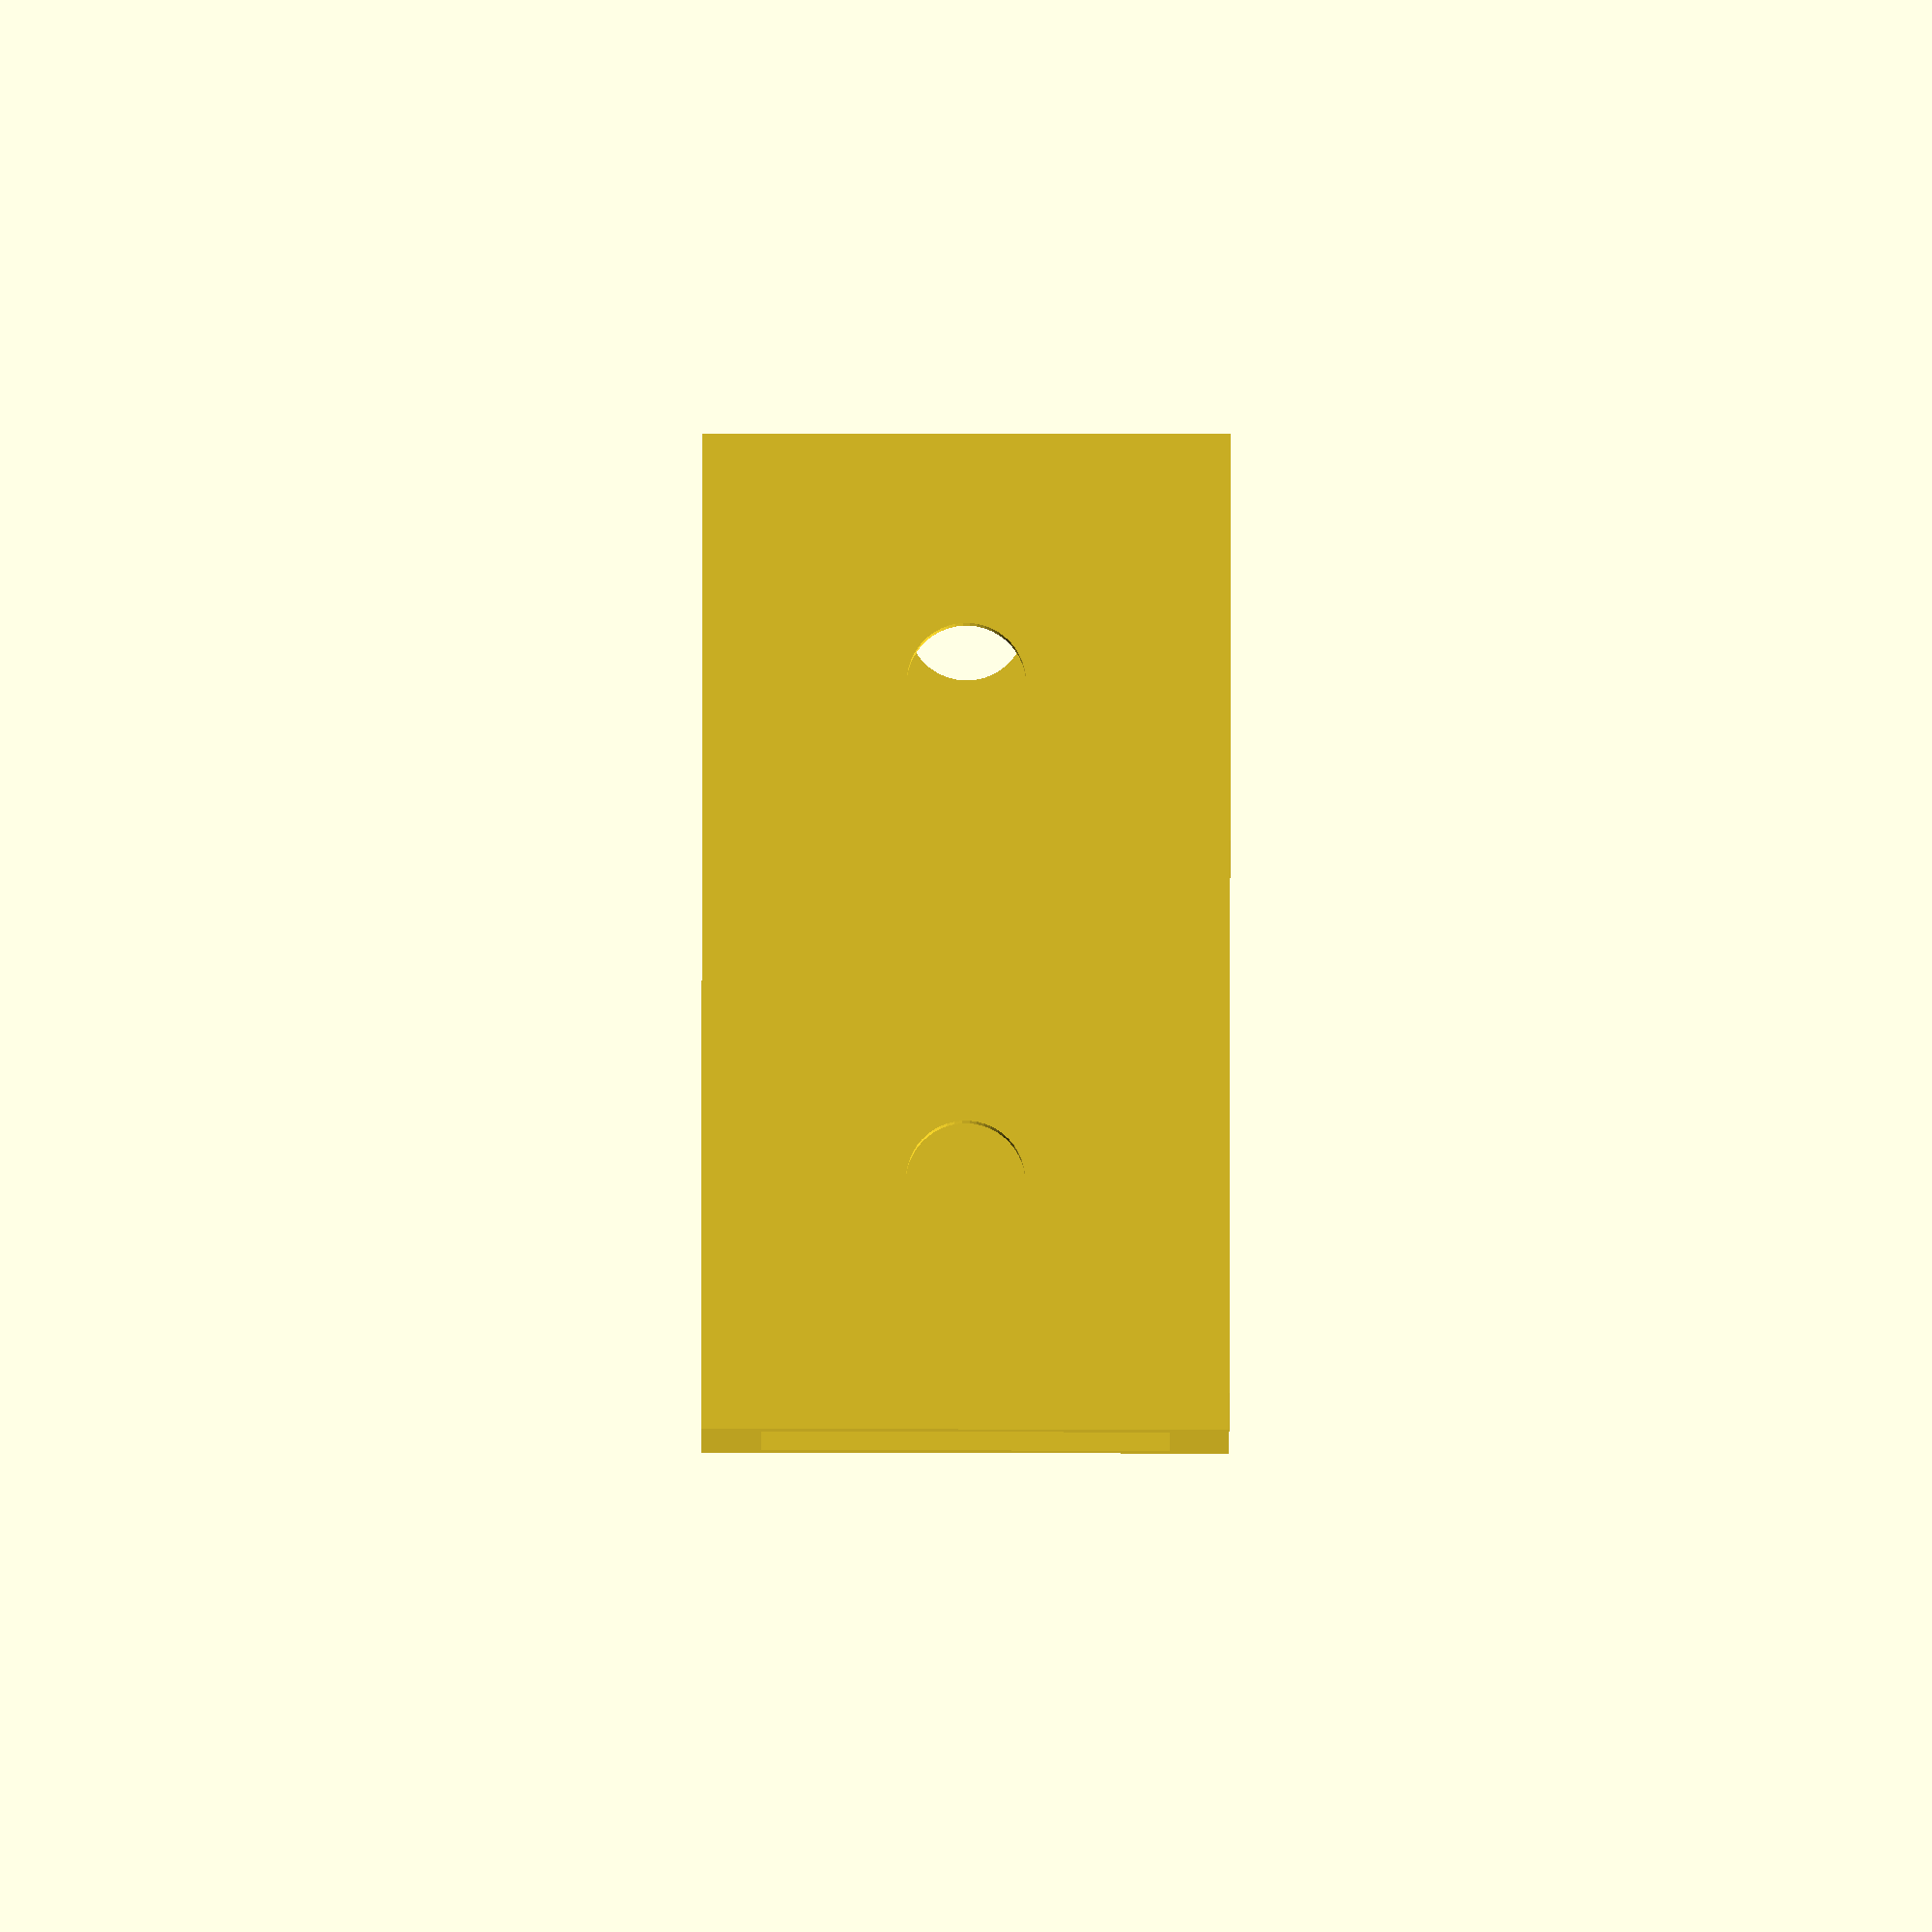
<openscad>
$fn = 50;

dimh = 20.4;
dimv = 20.5;
len = 50;
wall = 3;

m5rad = 3;

junction();
*translate([5, dimh+10, 0]) mirror() junction();

module junction() {
	union() {
		p1();
		translate([-len/2-dimh/2-wall, 0, 0])
			p2();
	}
}

module p1() {
	translate([0, 0, (dimv+wall)/2])
	difference() {
		cube([len, dimh+wall, dimv+wall], true);
		translate([0, wall/2, wall/2])
			cube([len+1, dimh+0.1, dimv+0.1], true);
		for (i=[-1, 1])
			translate([i*len/4, 0, wall/2])
				rotate([90, 0, 0])
					cylinder(r=m5rad, h=dimh*2, center=true);
	}
}

module p2() {
	translate([0, 0, (dimv+wall*2)/2])
	difference() {
		cube([dimh+wall*2, len, dimv+wall*2], true);
		translate([0, 0, 0])
			cube([dimh, len+1, dimv], true);
		for (i=[-1, 1])
			translate([-dimh/2, i*len/4, 0])
				rotate([0, 90, 0])
					cylinder(r=m5rad, h=dimh, center=true);
		translate([dimh/2, len/3, 0])
			rotate([0, 90, 0])
				cylinder(r=m5rad, h=dimh, center=true);
	}
}
</openscad>
<views>
elev=94.2 azim=268.4 roll=269.9 proj=o view=wireframe
</views>
